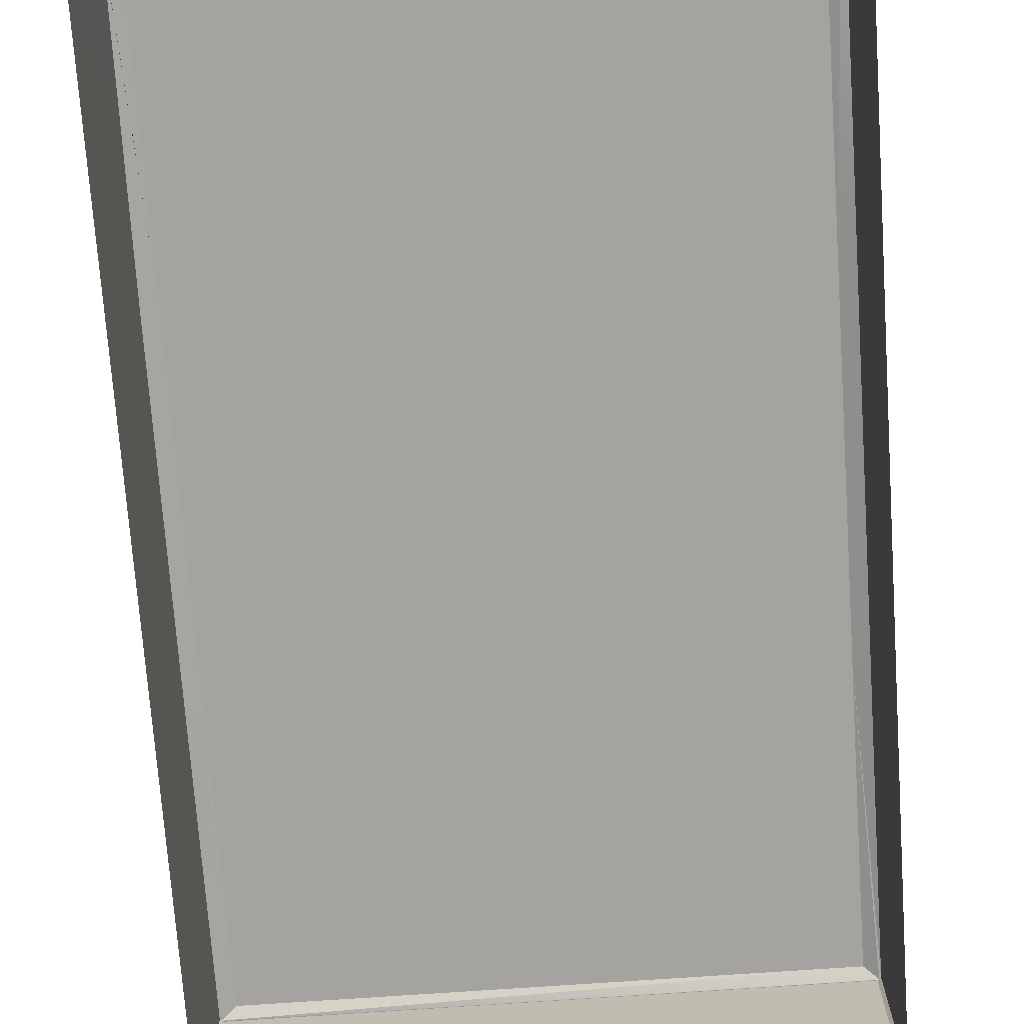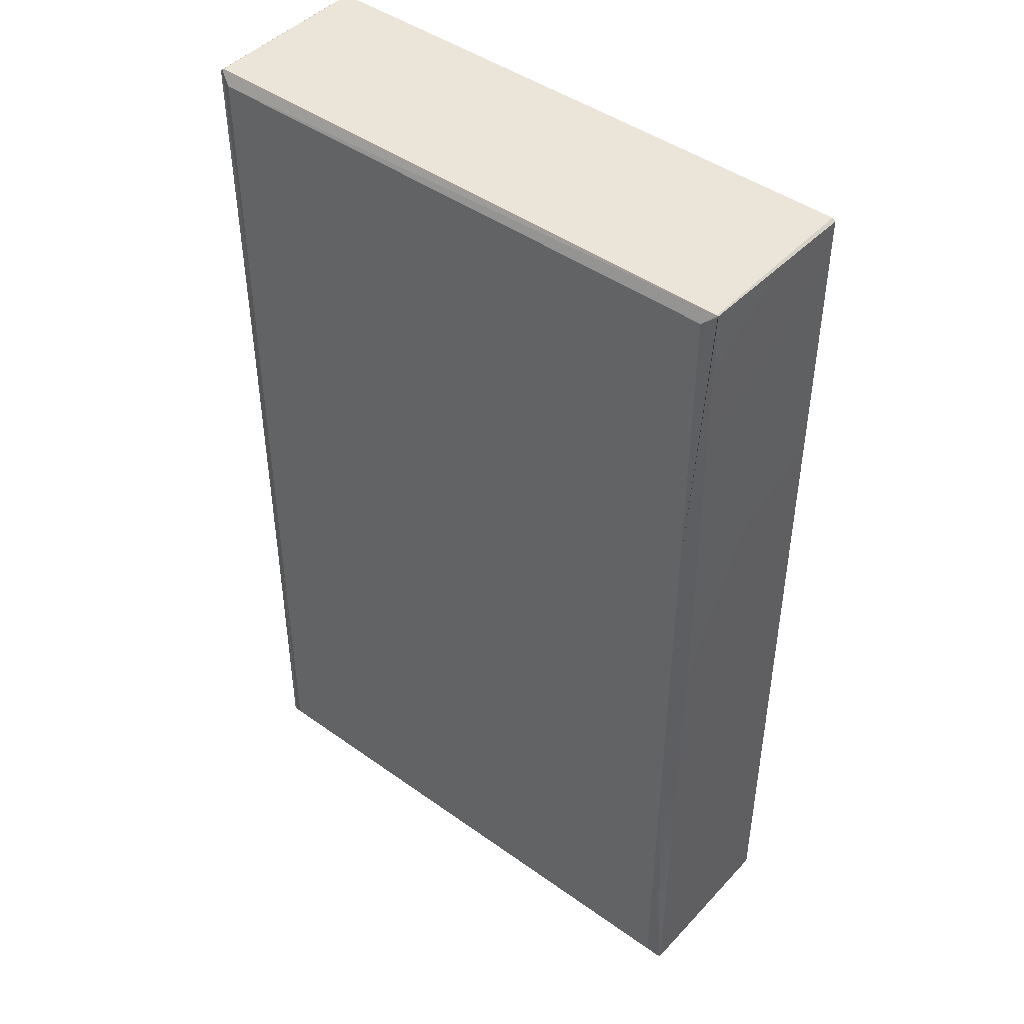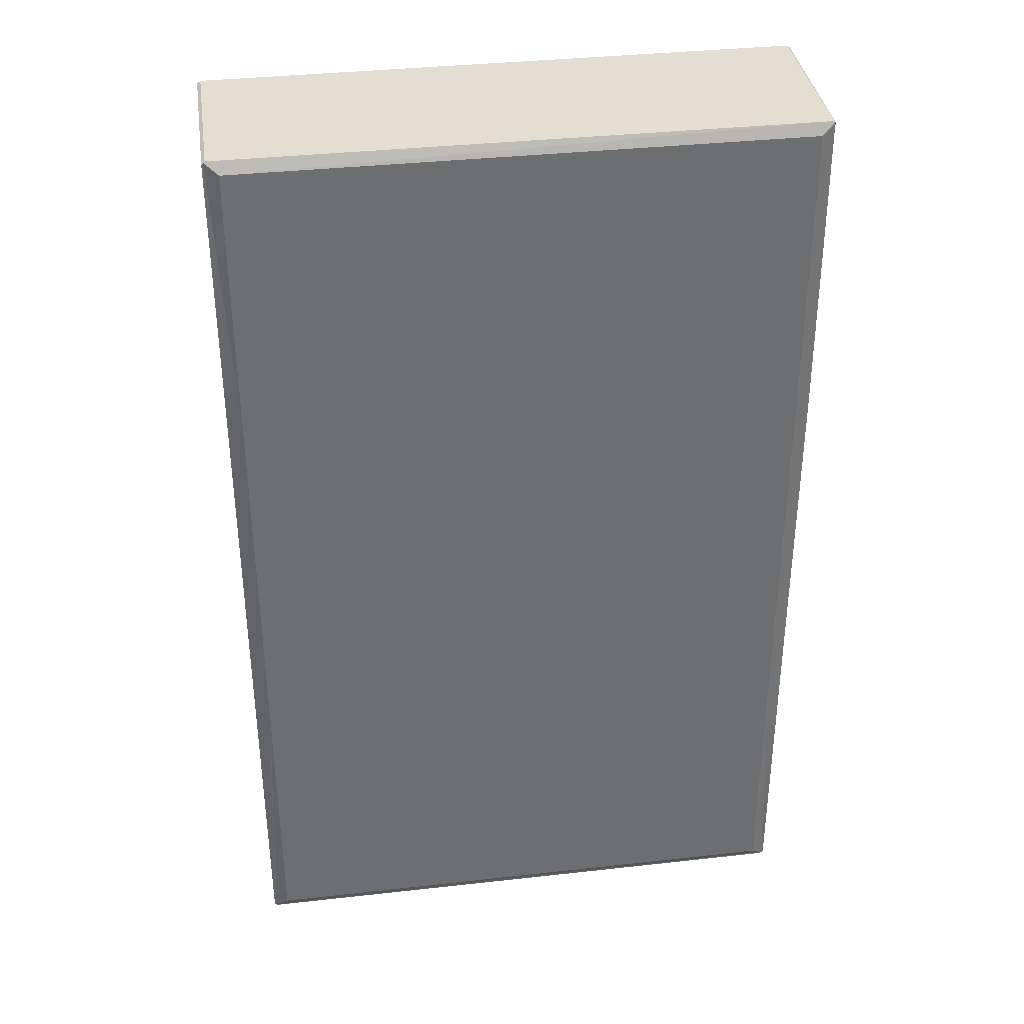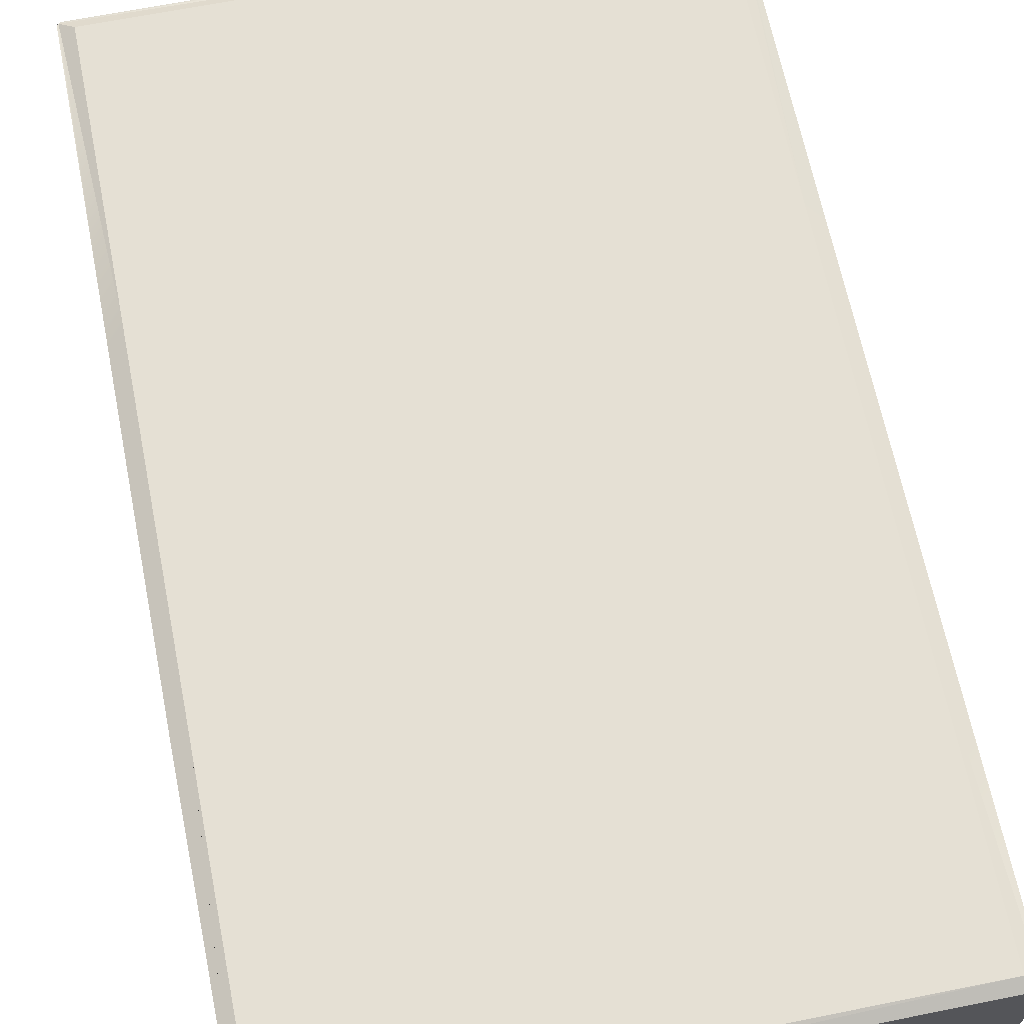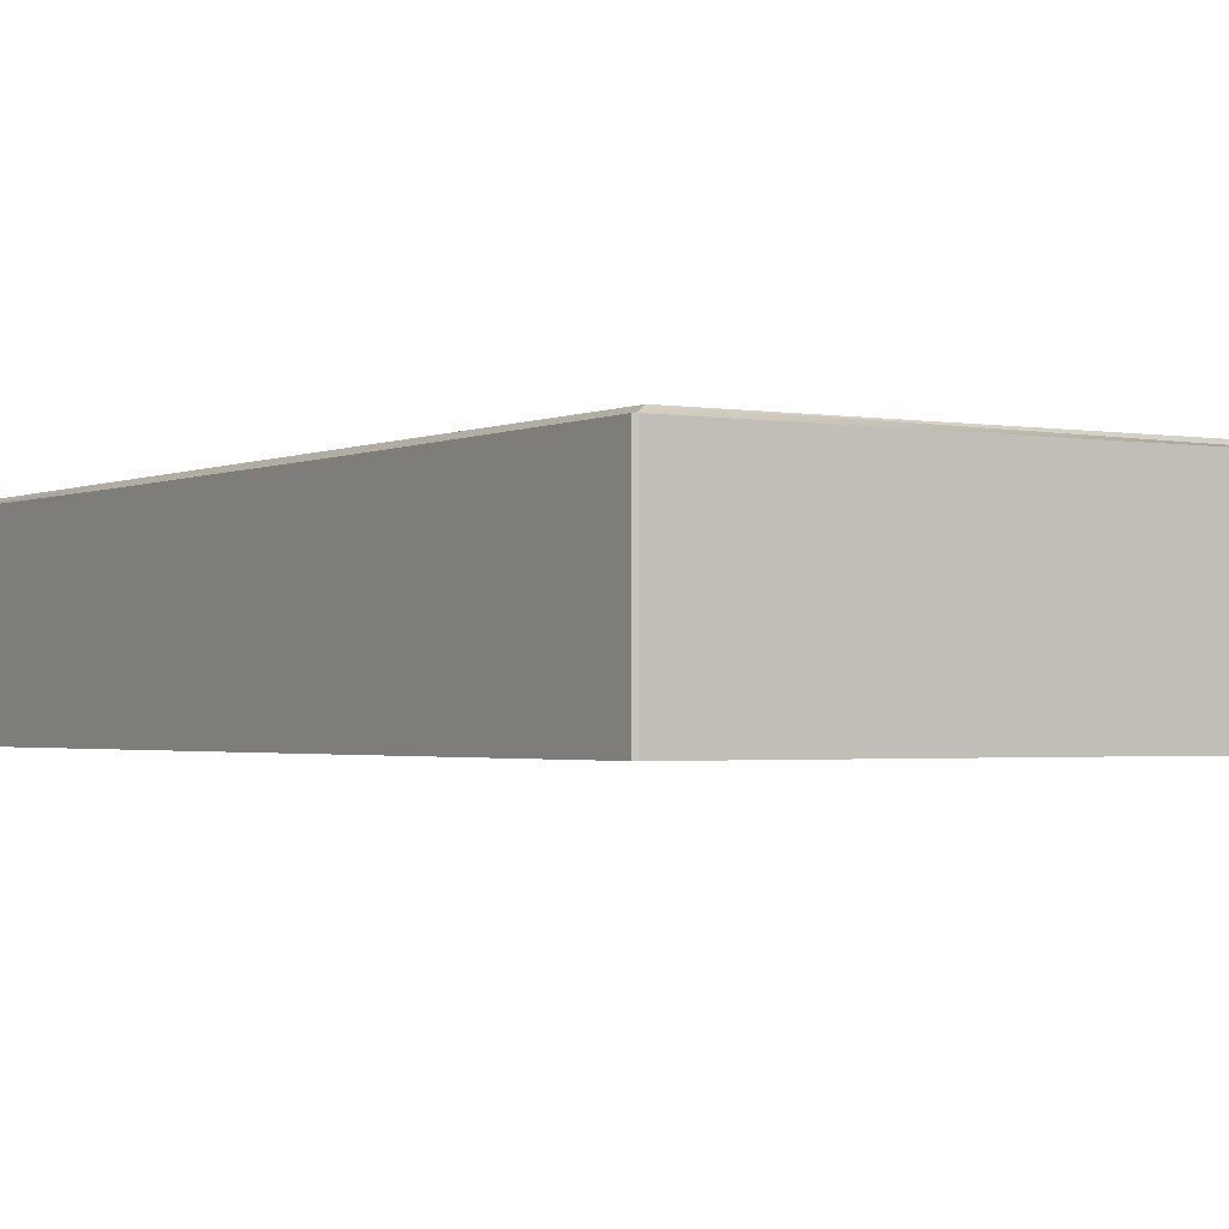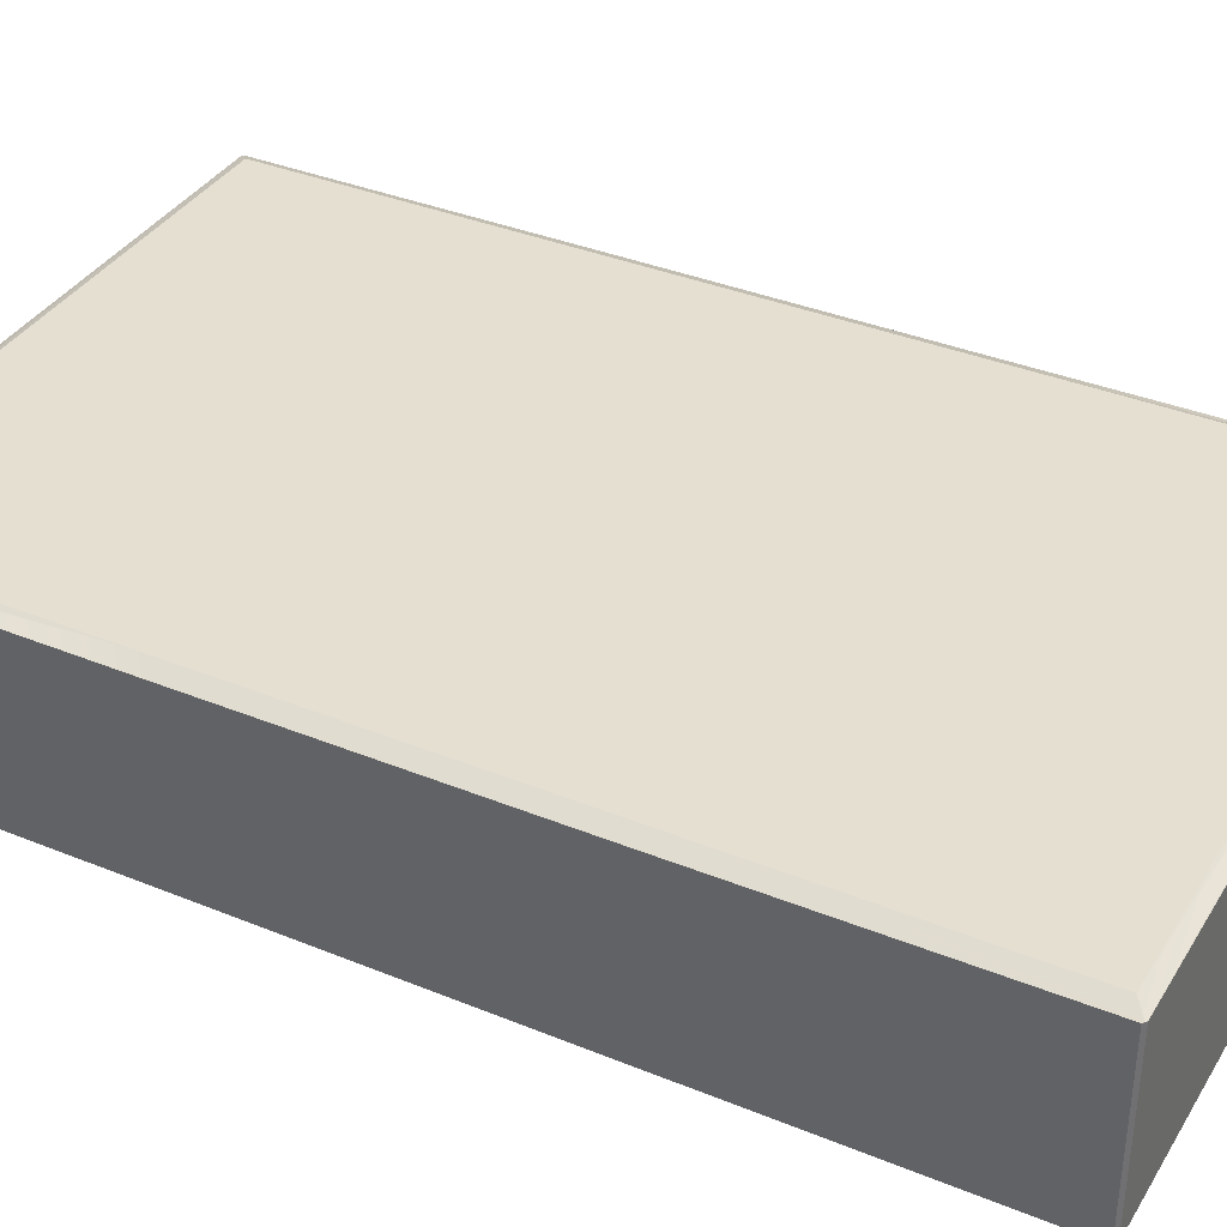
<metadata>
{"format":"obj","ext":"obj","renderer":"f3d","projection":"perspective","resolution":1024,"background":"white","views":[{"elev":-72.9,"azim":4.0,"up":"+Y"},{"elev":45.0,"azim":-140.4,"up":"+Z"},{"elev":36.3,"azim":171.7,"up":"+Z"},{"elev":65.5,"azim":-11.4,"up":"+Y"},{"elev":-1.7,"azim":147.6,"up":"+Y"},{"elev":36.6,"azim":118.0,"up":"+Y"}]}
</metadata>
<code>
o PsDesk_301_4
v 0.6084 0.1896 0.1771
v 0.2035 0.1897 0.1763
v 0.6073 0.1897 0.1763
v 0.2024 0.1896 0.1771
v 0.5992 0.1938 0.1843
v 0.2115 0.1938 0.1843
v 0.2115 0.1938 0.3846
v 0.2012 0.1889 0.3937
v 0.2012 0.1897 0.1781
v 0.2115 0.1937 0.4029
v 0.5992 0.1937 0.4029
v 0.2115 0.1937 0.6183
v 0.5992 0.1937 0.6183
v 0.5992 0.1938 0.3846
v 0.6096 0.1889 0.3937
v 0.5992 0.1937 0.6366
v 0.6096 0.1889 0.6274
v 0.6084 0.1893 0.8441
v 0.6096 0.1895 0.8431
v 0.5992 0.1936 0.8368
v 0.2115 0.1936 0.8368
v 0.2115 0.1937 0.6366
v 0.2012 0.1889 0.6274
v 0.6073 0.1889 0.8449
v 0.2035 0.1895 0.8449
v 0.2024 0.1893 0.8441
v 0.6096 0.1897 0.1781
v 0.6096 0.06843 0.3937
v 0.6096 0.06835 0.6274
v 0.6096 0.06851 0.1781
v 0.6096 0.06828 0.843
v 0.2035 0.06828 0.8448
v 0.6073 0.06828 0.8448
v 0.2012 0.06828 0.843
v 0.2027 0.1895 0.8442
v 0.2012 0.06835 0.6274
v 0.2012 0.06843 0.3937
v 0.2012 0.06851 0.1781
v 0.2035 0.06851 0.1762
v 0.6073 0.06851 0.1762
f 1 2 3
f 2 1 4
f 4 1 5
f 4 5 6
f 7 4 6
f 5 7 6
f 8 4 7
f 4 8 9
f 7 10 8
f 11 10 7
f 11 12 10
f 11 13 12
f 11 7 14
f 1 14 5
f 5 14 7
f 14 15 11
f 13 11 15
f 16 12 13
f 13 17 16
f 13 15 17
f 17 18 16
f 18 17 19
f 16 18 20
f 16 20 21
f 16 21 22
f 16 22 12
f 22 23 12
f 23 10 12
f 23 8 10
f 24 20 18
f 20 24 25
f 20 25 21
f 21 25 26
f 14 27 15
f 27 14 1
f 28 17 15
f 28 29 17
f 30 28 15
f 30 15 27
f 29 19 17
f 29 31 19
f 33 32 25
f 33 25 24
f 19 33 24
f 19 24 18
f 19 31 33
f 34 25 32
f 34 35 25
f 25 35 26
f 36 8 23
f 36 37 8
f 37 9 8
f 37 38 9
f 34 36 23
f 34 23 35
f 22 35 23
f 35 22 26
f 26 22 21
f 39 3 2
f 39 40 3
f 3 40 30
f 3 30 27
f 3 27 1
f 9 39 2
f 9 2 4
f 9 38 39

</code>
